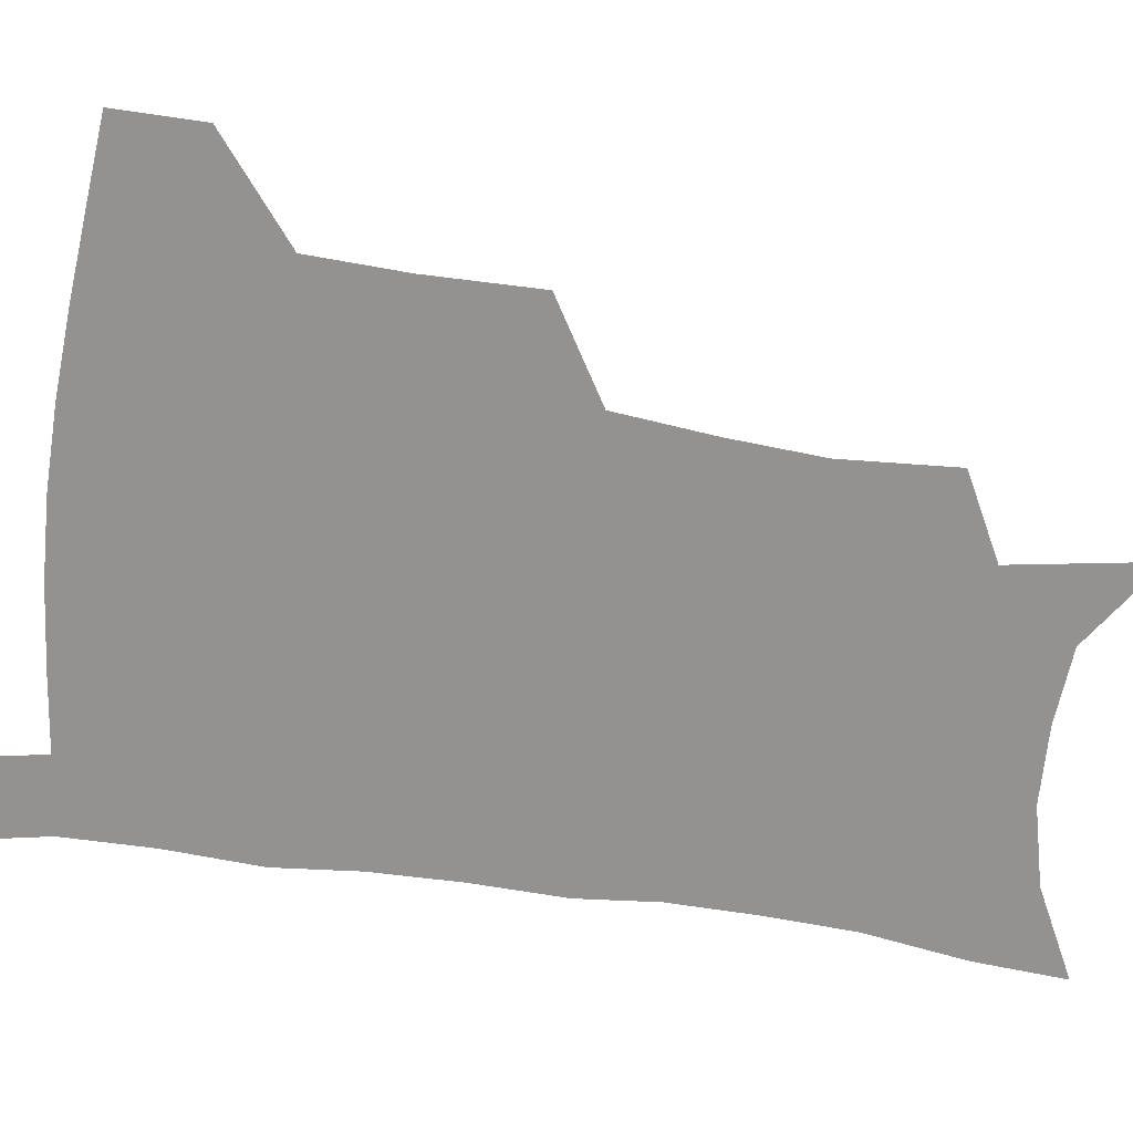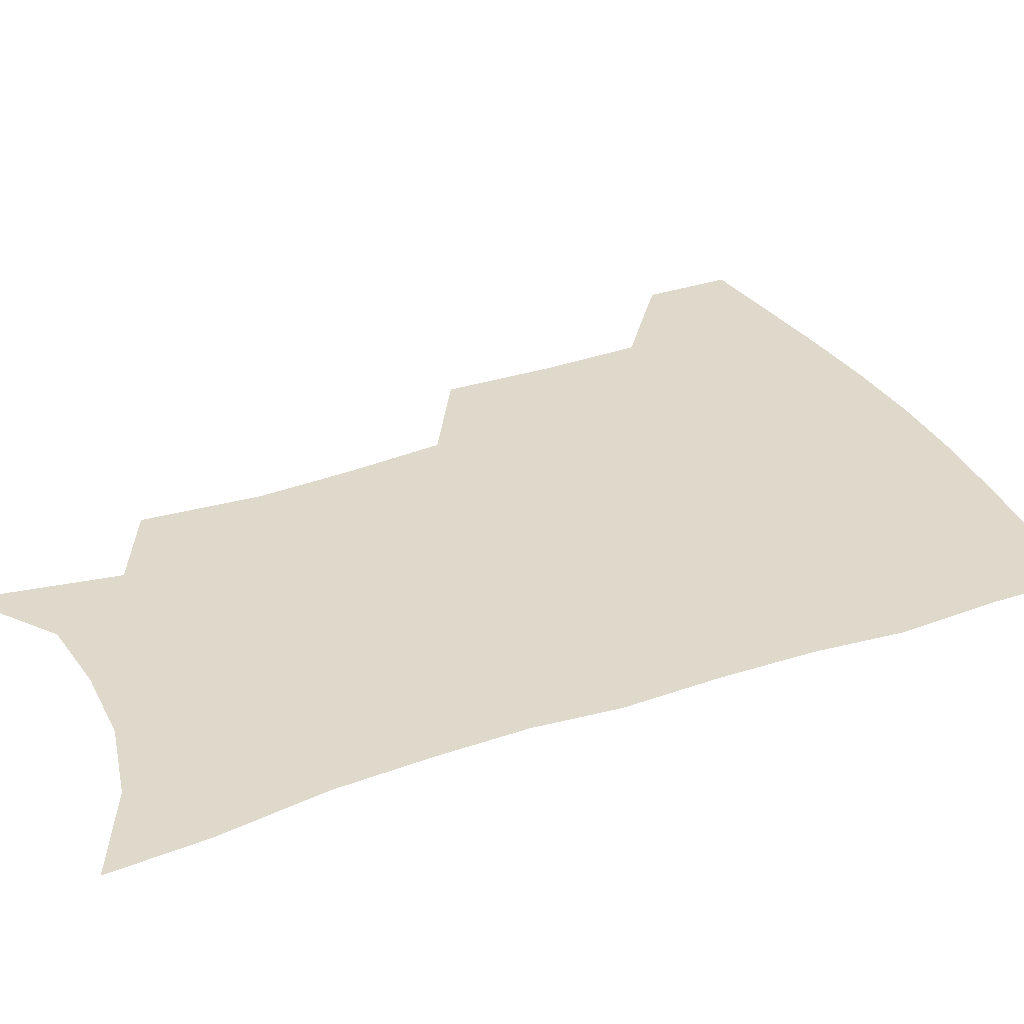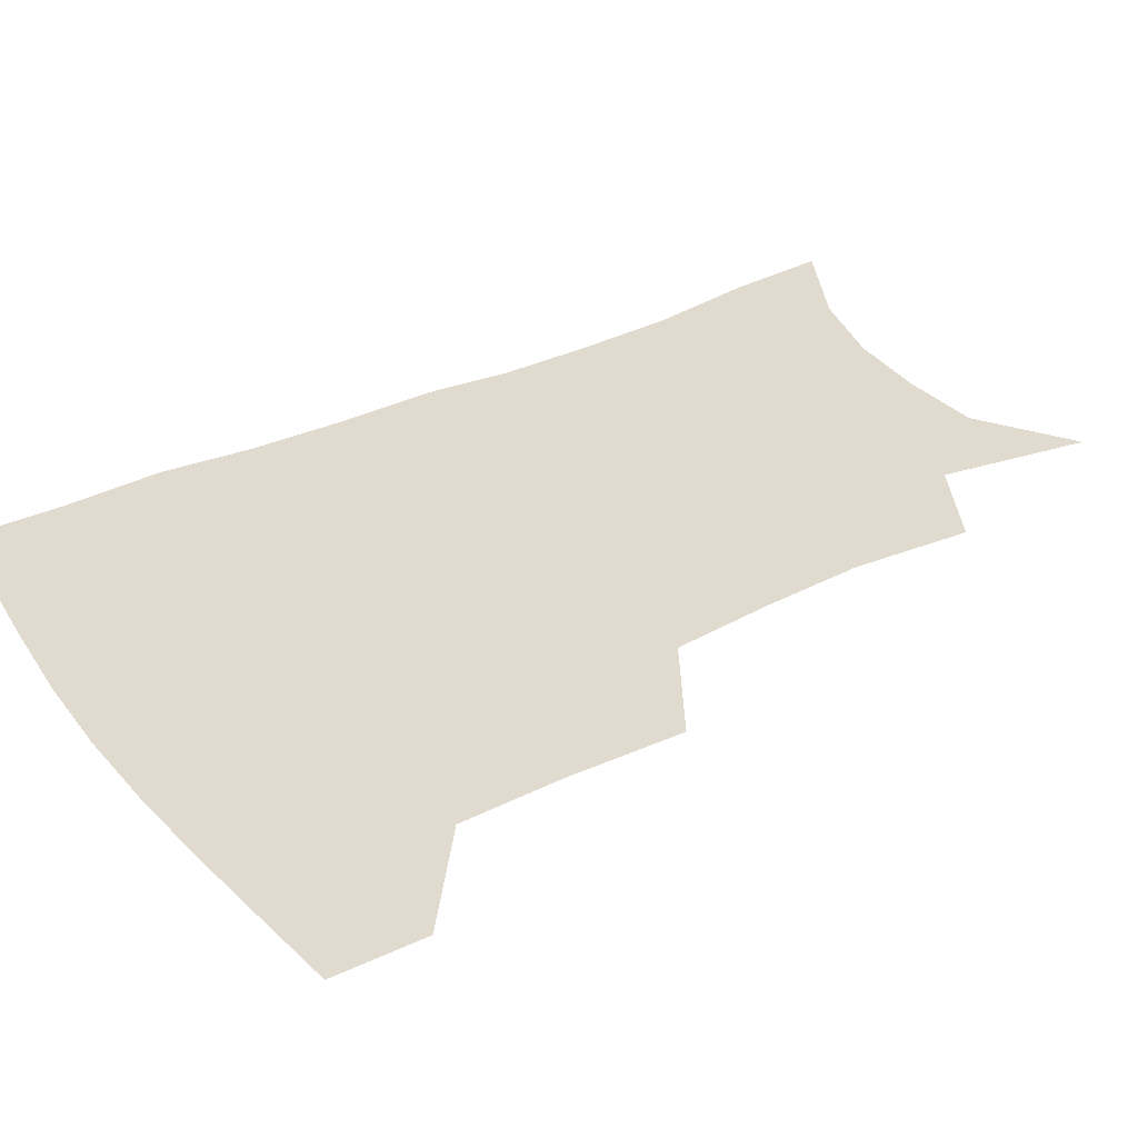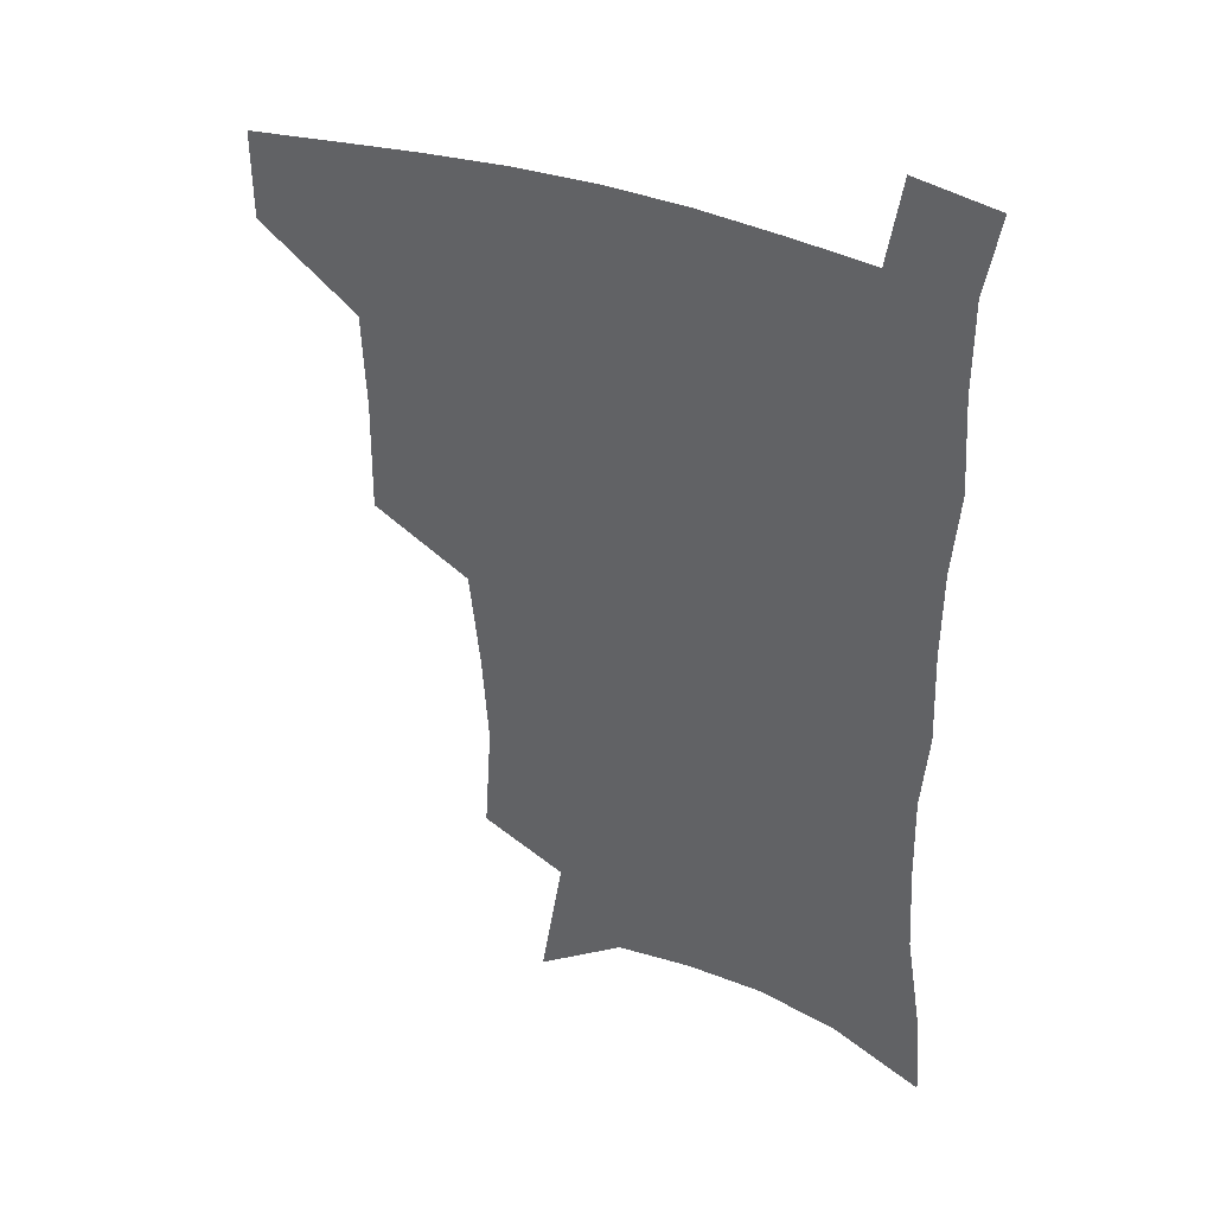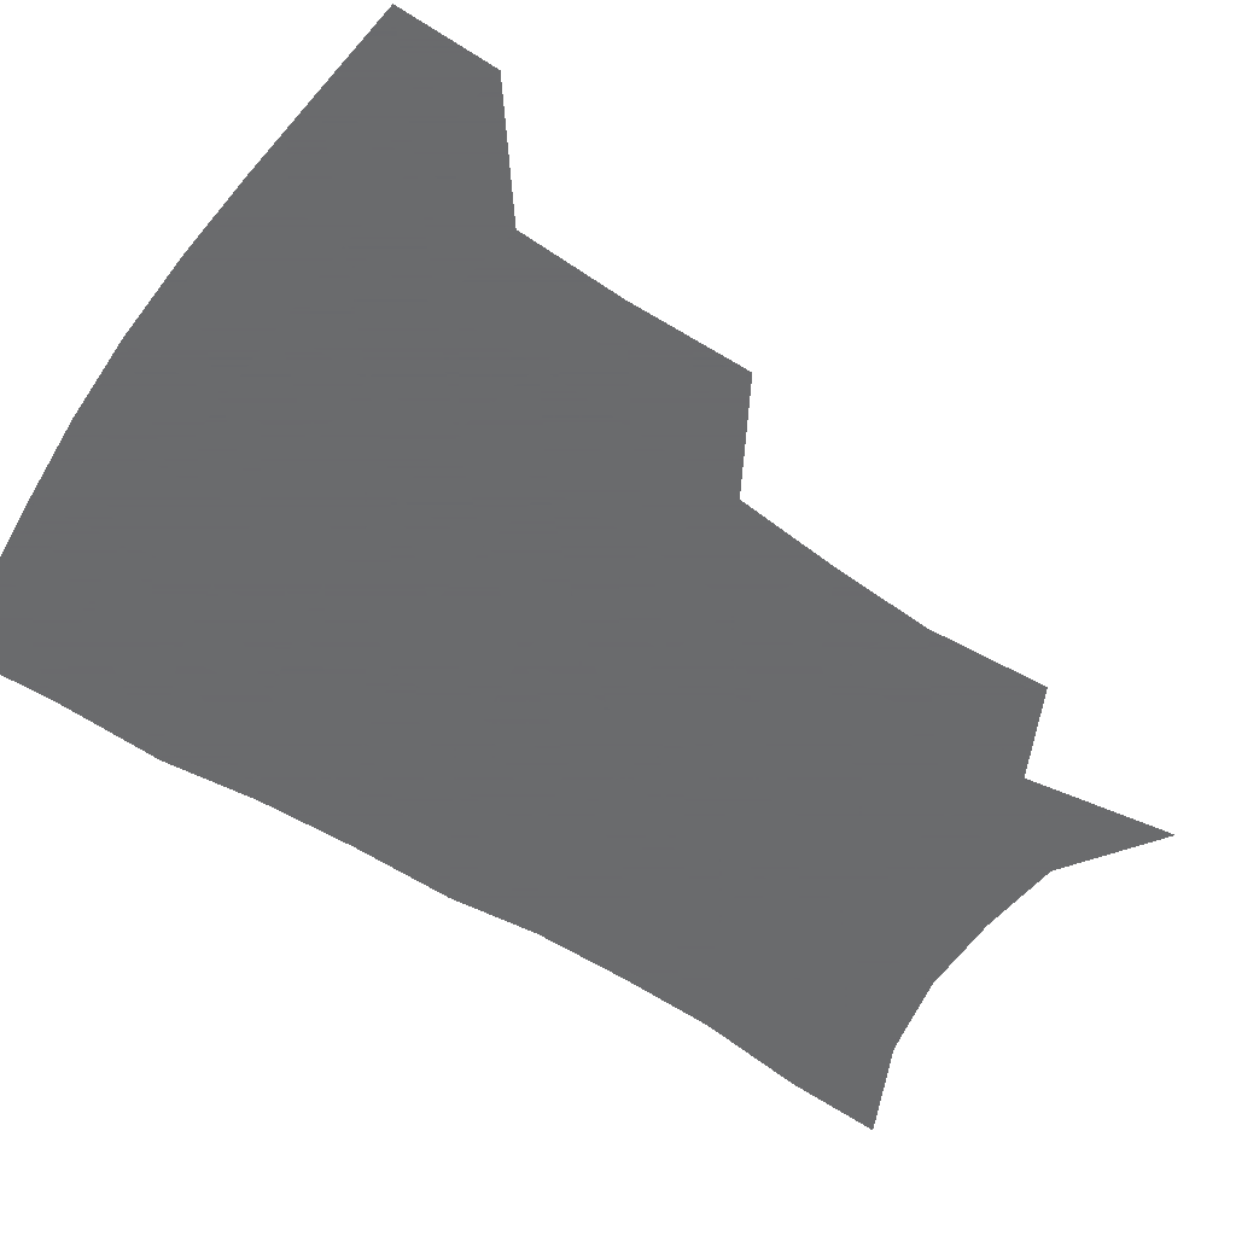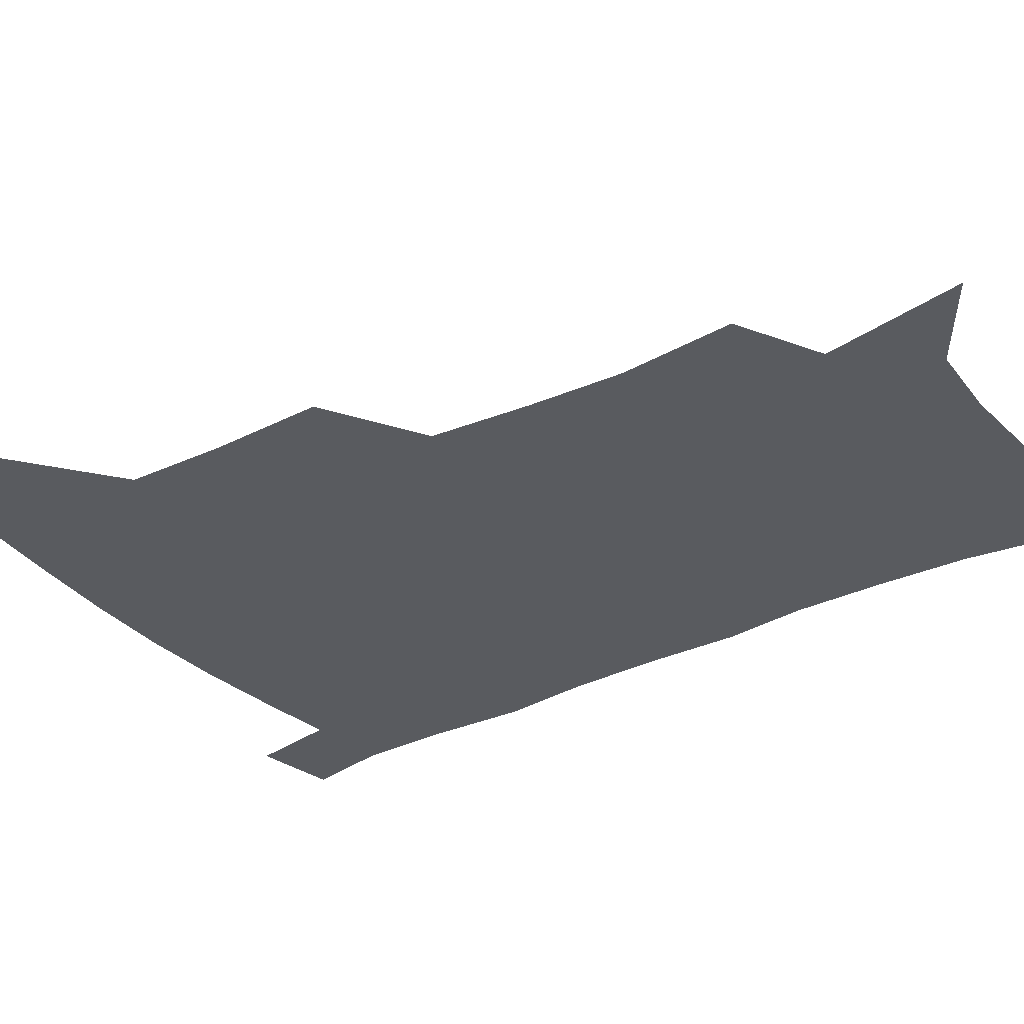
<metadata>
{"format":"obj","ext":"obj","renderer":"f3d","projection":"perspective","resolution":1024,"background":"white","views":[{"elev":-66.4,"azim":-97.9,"up":"+Z"},{"elev":31.7,"azim":64.7,"up":"+Z"},{"elev":33.7,"azim":-122.4,"up":"+Z"},{"elev":38.4,"azim":24.1,"up":"+Y"},{"elev":-53.2,"azim":-124.3,"up":"+Z"},{"elev":-32.7,"azim":-55.1,"up":"+Z"}]}
</metadata>
<code>
v 483.3 476.1 0
v 483.1 506.4 0
v 518.4 376.5 0
v 518.9 415.6 0
v 517.5 449.3 0
v 516.1 479.6 0
v 513 509.3 0
v 555.5 249.4 0
v 558 289.2 0
v 555.8 321.8 0
v 552.2 356.3 0
v 550.1 392.5 0
v 547.7 422.6 0
v 547.3 453.8 0
v 545.3 482.2 0
v 542.2 511.9 0
v 576.7 185 0
v 584.5 234.2 0
v 583.4 267.7 0
v 584 306.6 0
v 581.1 336.3 0
v 578.4 367.2 0
v 577.6 400.3 0
v 576.9 429.6 0
v 576 456.9 0
v 574.8 483.7 0
v 571.4 513.9 0
v 607.5 205.8 0
v 609.1 243.4 0
v 607.6 274.6 0
v 607 312.9 0
v 605.1 342.4 0
v 603.9 374.3 0
v 603.1 403.6 0
v 602.8 431.7 0
v 602.6 458.2 0
v 602.4 484.6 0
v 600.2 514.5 0
v 634.6 207.7 0
v 633.2 246.9 0
v 631.7 280.6 0
v 630.1 314.2 0
v 628.8 346.7 0
v 628.2 375.3 0
v 627.8 404.7 0
v 627.9 434 0
v 628.7 458.6 0
v 629.5 484.6 0
v 629 513.5 0
v 662.1 206.5 0
v 658.4 243.2 0
v 655.6 278.5 0
v 653.3 313.6 0
v 652.7 343.6 0
v 652.9 372.1 0
v 653.2 400.7 0
v 652.9 430.8 0
v 654.2 457.5 0
v 655.9 484 0
v 658.6 510.8 0
v 690.2 199.6 0
v 683.8 238.6 0
v 680.6 272.5 0
v 679.5 303.8 0
v 678.1 335.8 0
v 678.3 365.6 0
v 678.6 395.6 0
v 679 425.2 0
v 681 452.9 0
v 682.1 481.4 0
v 686.1 507.7 0
v 691.1 538 0
v 722 183.5 0
v 719.6 216.1 0
v 714 252.3 0
v 712.3 283.9 0
v 711.7 315.1 0
v 714.4 343.8 0
v 713.2 376.9 0
v 713.6 408.8 0
v 716.3 438.8 0
v 714.3 472.5 0
v 714.4 504.8 0
v 719.6 532.7 0
f 5 6 1
f 1 6 2
f 6 7 2
f 11 12 3
f 3 12 4
f 12 13 4
f 4 13 5
f 13 14 5
f 5 14 6
f 14 15 6
f 6 15 7
f 15 16 7
f 18 19 8
f 8 19 9
f 19 20 9
f 9 20 10
f 20 21 10
f 10 21 11
f 21 22 11
f 11 22 12
f 22 23 12
f 12 23 13
f 23 24 13
f 13 24 14
f 24 25 14
f 14 25 15
f 25 26 15
f 15 26 16
f 26 27 16
f 17 28 18
f 28 29 18
f 18 29 19
f 29 30 19
f 19 30 20
f 30 31 20
f 20 31 21
f 31 32 21
f 21 32 22
f 32 33 22
f 22 33 23
f 33 34 23
f 23 34 24
f 34 35 24
f 24 35 25
f 35 36 25
f 25 36 26
f 36 37 26
f 26 37 27
f 37 38 27
f 28 39 29
f 39 40 29
f 29 40 30
f 40 41 30
f 30 41 31
f 41 42 31
f 31 42 32
f 42 43 32
f 32 43 33
f 43 44 33
f 33 44 34
f 44 45 34
f 34 45 35
f 45 46 35
f 35 46 36
f 46 47 36
f 36 47 37
f 47 48 37
f 37 48 38
f 48 49 38
f 39 50 40
f 50 51 40
f 40 51 41
f 51 52 41
f 41 52 42
f 52 53 42
f 42 53 43
f 53 54 43
f 43 54 44
f 54 55 44
f 44 55 45
f 55 56 45
f 45 56 46
f 56 57 46
f 46 57 47
f 57 58 47
f 47 58 48
f 58 59 48
f 48 59 49
f 59 60 49
f 50 61 51
f 61 62 51
f 51 62 52
f 62 63 52
f 52 63 53
f 63 64 53
f 53 64 54
f 64 65 54
f 54 65 55
f 65 66 55
f 55 66 56
f 66 67 56
f 56 67 57
f 67 68 57
f 57 68 58
f 68 69 58
f 58 69 59
f 69 70 59
f 59 70 60
f 70 71 60
f 61 73 62
f 73 74 62
f 62 74 63
f 74 75 63
f 63 75 64
f 75 76 64
f 64 76 65
f 76 77 65
f 65 77 66
f 77 78 66
f 66 78 67
f 78 79 67
f 67 79 68
f 79 80 68
f 68 80 69
f 80 81 69
f 69 81 70
f 81 82 70
f 70 82 71
f 82 83 71
f 71 83 72
f 83 84 72

</code>
